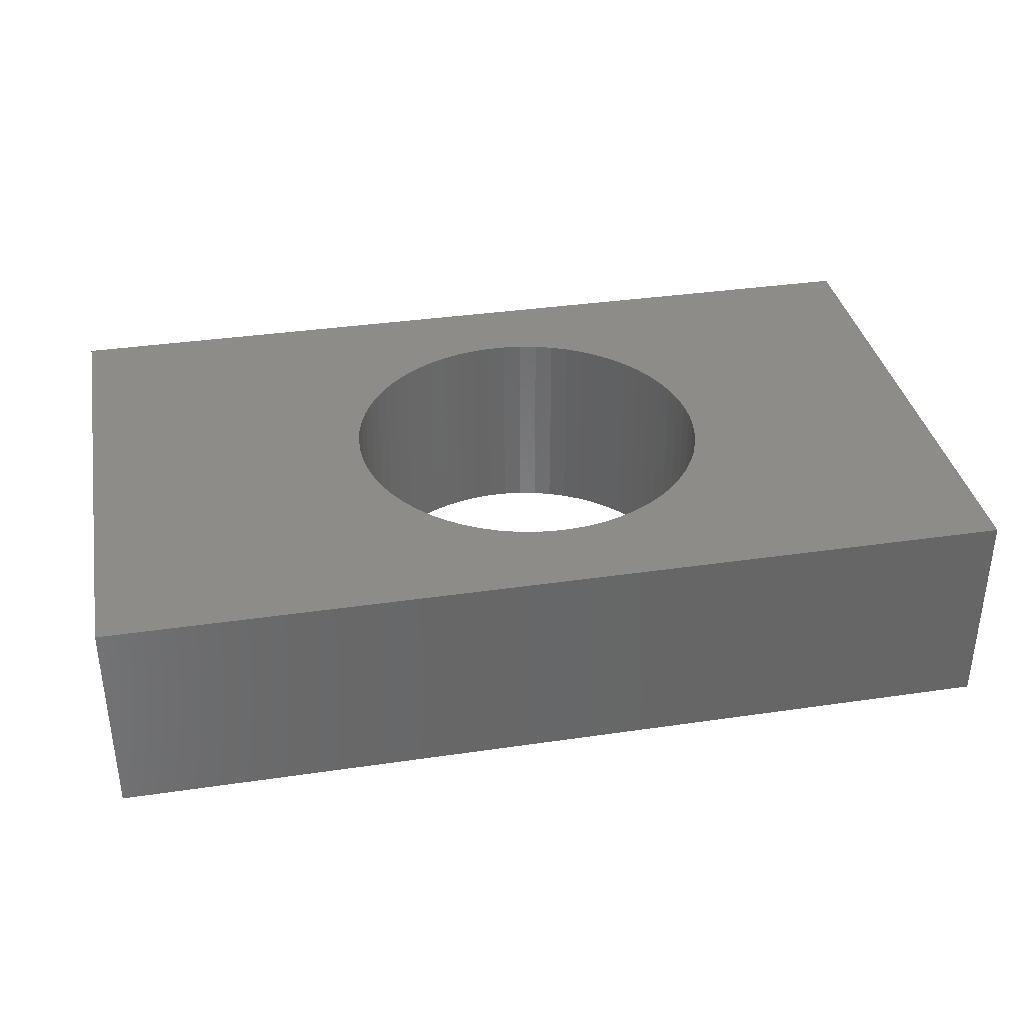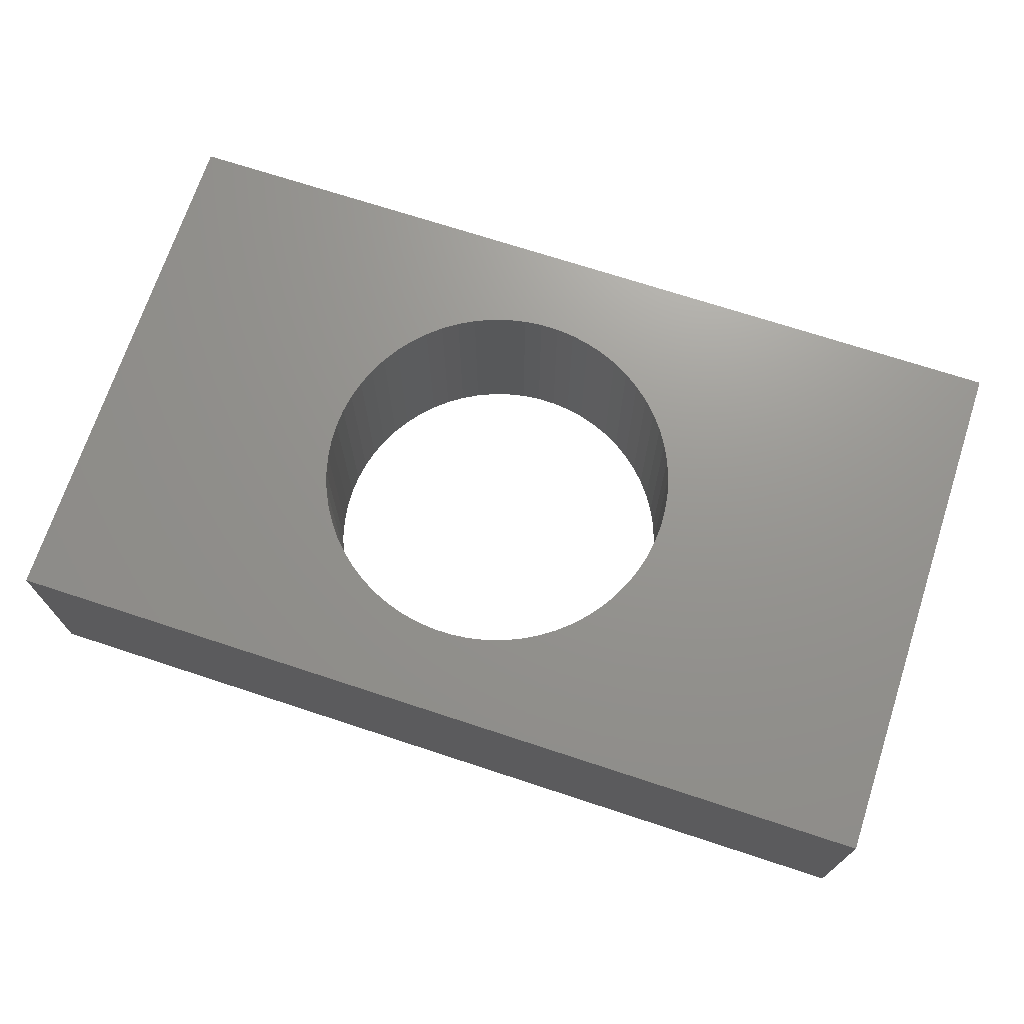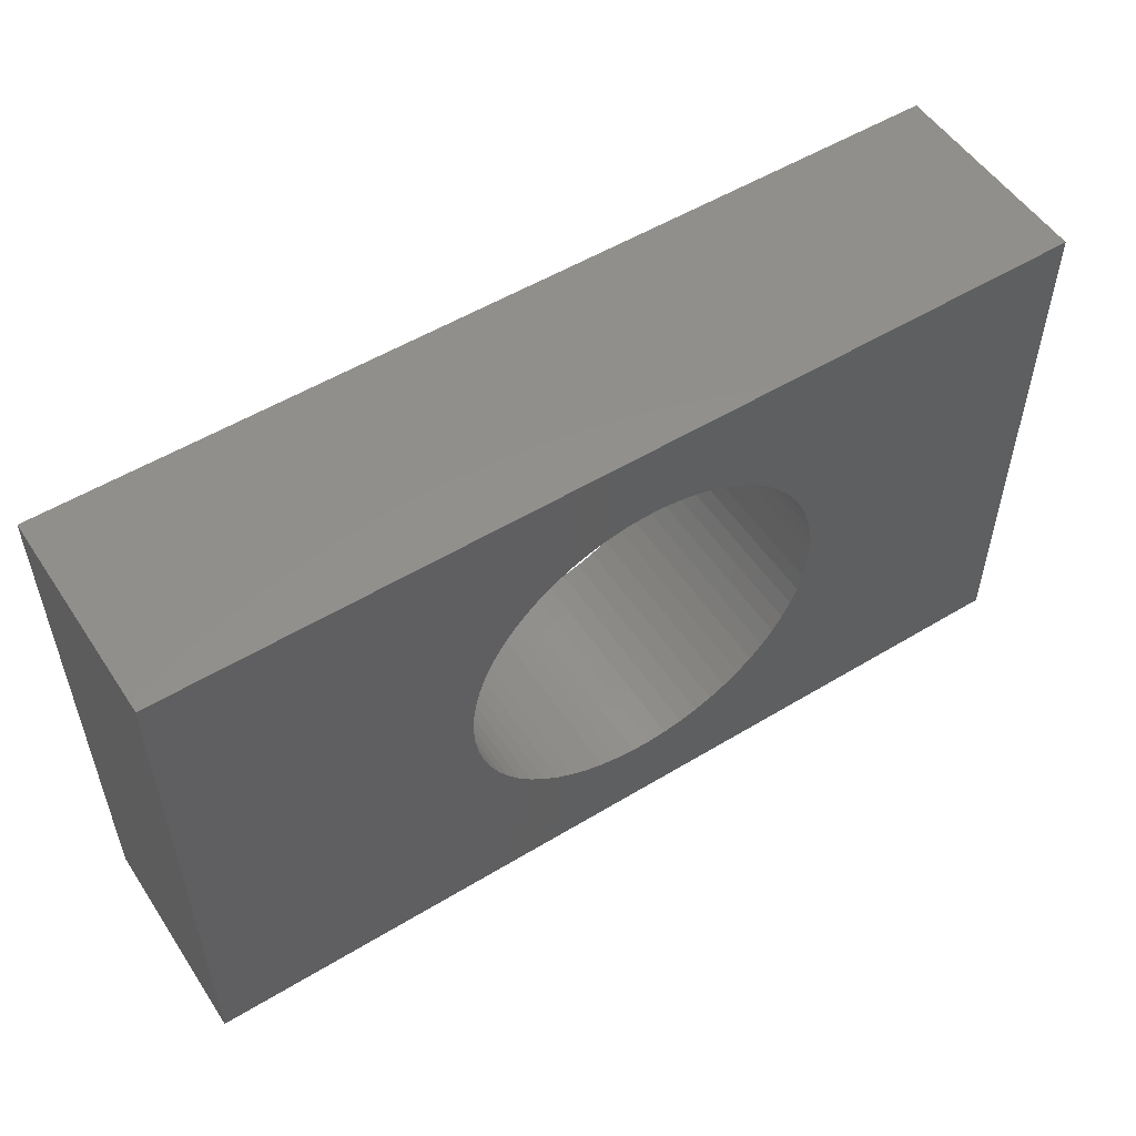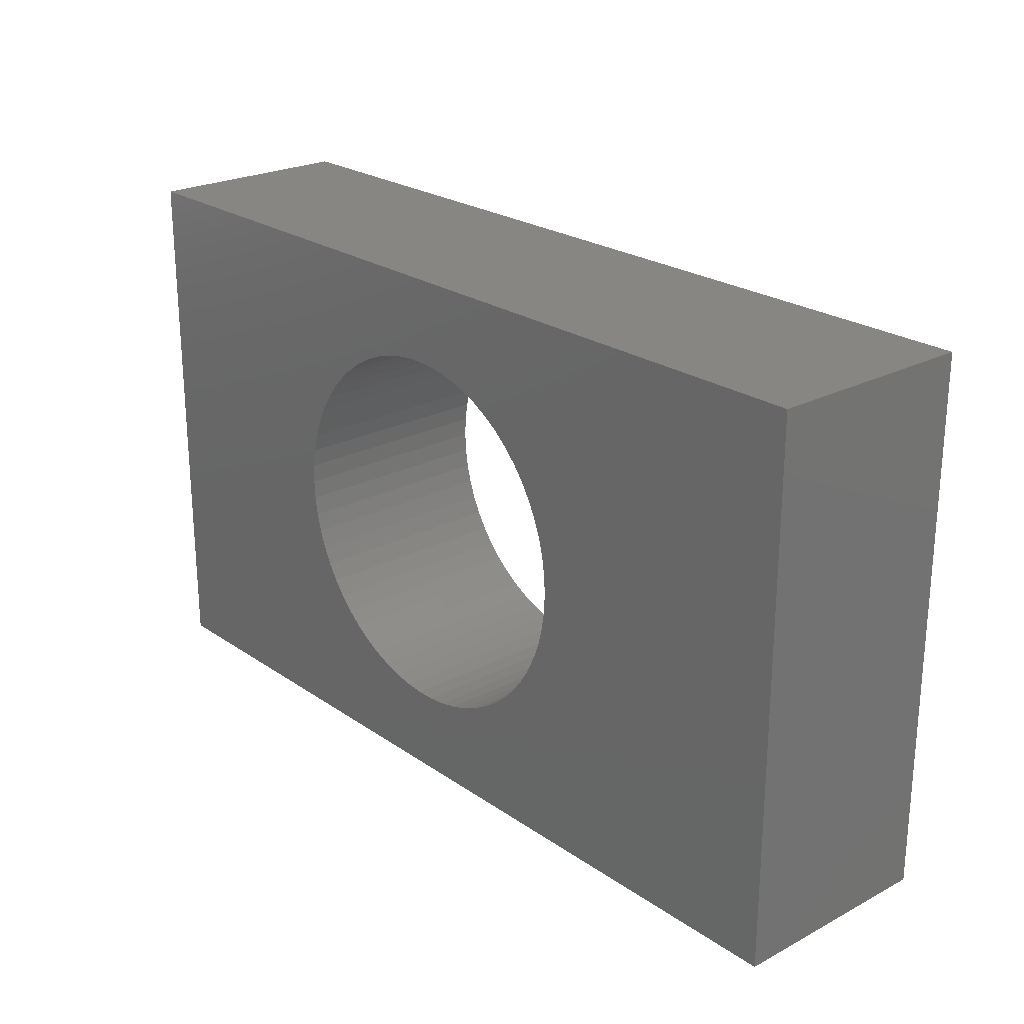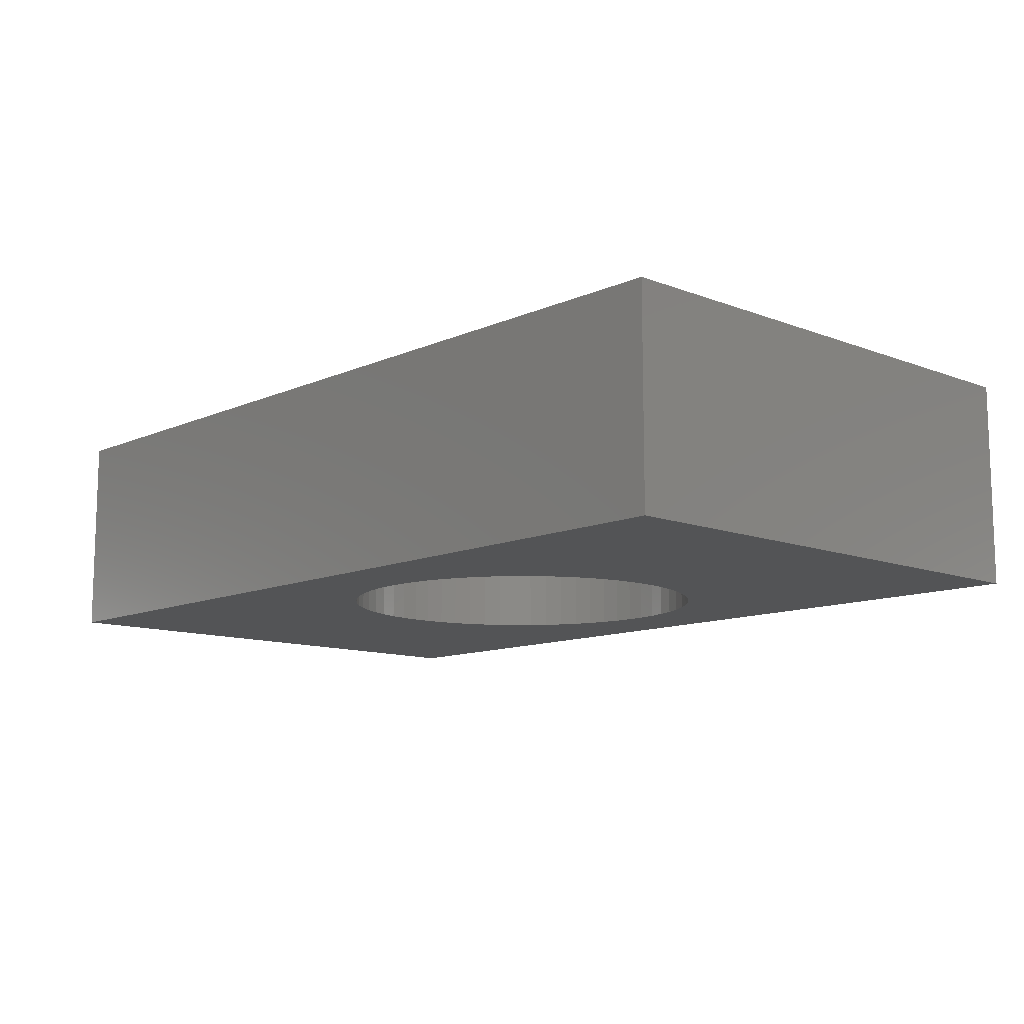
<metadata>
{"format":"stl","ext":"stl","renderer":"f3d","projection":"perspective","resolution":1024,"background":"white","views":[{"elev":35.8,"azim":169.1,"up":"+Y"},{"elev":70.7,"azim":18.2,"up":"+Y"},{"elev":53.3,"azim":147.1,"up":"+Z"},{"elev":23.6,"azim":48.8,"up":"+Z"},{"elev":-11.3,"azim":-133.0,"up":"+Y"}]}
</metadata>
<code>
# stl→obj: 264 verts, 396 faces
v 0.9332 -0.01587 -0.4407
v -0.9716 -0.4444 -0.4407
v -0.9716 -0.01587 -0.4407
v 0.9332 -0.4444 -0.4407
v -0.9716 -0.4444 0.688
v -0.9716 -0.01587 0.688
v 0.9332 -0.01587 0.688
v 0.9332 -0.4444 0.688
v -0.9716 0 -0.4407
v 0.9332 0 -0.4407
v -0.3489 -0.4444 -0.1291
v -0.3218 -0.4444 -0.1576
v -0.292 -0.4444 -0.1832
v -0.373 -0.4444 -0.09802
v -0.2597 -0.4444 -0.2056
v -0.3937 -0.4444 -0.06467
v -0.2254 -0.4444 -0.2247
v -0.4111 -0.4444 -0.02938
v -0.1893 -0.4444 -0.2402
v -0.4247 -0.4444 0.007478
v -0.1518 -0.4444 -0.252
v -0.4346 -0.4444 0.04553
v -0.1133 -0.4444 -0.2599
v -0.4405 -0.4444 0.08438
v -0.07415 -0.4444 -0.2639
v -0.4425 -0.4444 0.1236
v -0.03485 -0.4444 -0.2639
v -0.4405 -0.4444 0.1629
v -0.4346 -0.4444 0.2017
v -0.4247 -0.4444 0.2398
v -0.4111 -0.4444 0.2766
v -0.3937 -0.4444 0.3119
v -0.373 -0.4444 0.3453
v -0.3489 -0.4444 0.3764
v -0.3218 -0.4444 0.4049
v -0.292 -0.4444 0.4305
v -0.2597 -0.4444 0.4529
v -0.2254 -0.4444 0.472
v -0.1893 -0.4444 0.4875
v -0.1518 -0.4444 0.4993
v -0.1133 -0.4444 0.5072
v 0.004258 -0.4444 -0.2599
v 0.04276 -0.4444 -0.252
v 0.08026 -0.4444 -0.2402
v 0.1164 -0.4444 -0.2247
v 0.1507 -0.4444 -0.2056
v 0.183 -0.4444 -0.1832
v 0.2128 -0.4444 -0.1576
v 0.2399 -0.4444 -0.1291
v 0.264 -0.4444 -0.09802
v 0.2848 -0.4444 -0.06467
v 0.3021 -0.4444 -0.02938
v 0.3157 -0.4444 0.007478
v 0.3256 -0.4444 0.04553
v 0.3315 -0.4444 0.08438
v 0.3335 -0.4444 0.1236
v 0.3315 -0.4444 0.1629
v 0.3256 -0.4444 0.2017
v 0.3157 -0.4444 0.2398
v 0.3021 -0.4444 0.2766
v 0.2848 -0.4444 0.3119
v 0.264 -0.4444 0.3453
v 0.2399 -0.4444 0.3764
v 0.2128 -0.4444 0.4049
v 0.183 -0.4444 0.4305
v 0.1507 -0.4444 0.4529
v 0.1164 -0.4444 0.472
v 0.08026 -0.4444 0.4875
v 0.04276 -0.4444 0.4993
v -0.07415 -0.4444 0.5111
v -0.03485 -0.4444 0.5111
v 0.004258 -0.4444 0.5072
v -0.9716 0 0.688
v 0.9332 0 0.688
v -0.3489 1.041e-17 -0.1291
v -0.3218 1.041e-17 -0.1576
v -0.9716 1.041e-17 -0.4407
v -0.292 1.041e-17 -0.1832
v -0.373 1.041e-17 -0.09802
v -0.2597 1.041e-17 -0.2056
v -0.3937 1.041e-17 -0.06467
v -0.2254 1.041e-17 -0.2247
v -0.4111 1.041e-17 -0.02938
v -0.1893 1.041e-17 -0.2402
v -0.4247 1.041e-17 0.007478
v -0.1518 1.041e-17 -0.252
v -0.4346 1.041e-17 0.04553
v -0.1133 1.041e-17 -0.2599
v -0.4405 1.041e-17 0.08438
v -0.07415 1.041e-17 -0.2639
v -0.4425 1.041e-17 0.1236
v -0.03485 1.041e-17 -0.2639
v -0.9716 1.041e-17 0.688
v -0.4405 1.041e-17 0.1629
v -0.4346 1.041e-17 0.2017
v -0.4247 1.041e-17 0.2398
v -0.4111 1.041e-17 0.2766
v -0.3937 1.041e-17 0.3119
v -0.373 1.041e-17 0.3453
v -0.3489 1.041e-17 0.3764
v -0.3218 1.041e-17 0.4049
v -0.292 1.041e-17 0.4305
v -0.2597 1.041e-17 0.4529
v -0.2254 1.041e-17 0.472
v -0.1893 1.041e-17 0.4875
v -0.1518 1.041e-17 0.4993
v -0.1133 1.041e-17 0.5072
v 0.9332 1.041e-17 -0.4407
v 0.004258 1.041e-17 -0.2599
v 0.04276 1.041e-17 -0.252
v 0.08026 1.041e-17 -0.2402
v 0.1164 1.041e-17 -0.2247
v 0.1507 1.041e-17 -0.2056
v 0.183 1.041e-17 -0.1832
v 0.2128 1.041e-17 -0.1576
v 0.2399 1.041e-17 -0.1291
v 0.264 1.041e-17 -0.09802
v 0.2848 1.041e-17 -0.06467
v 0.3021 1.041e-17 -0.02938
v 0.3157 1.041e-17 0.007478
v 0.3256 1.041e-17 0.04553
v 0.3315 1.041e-17 0.08438
v 0.3335 1.041e-17 0.1236
v 0.9332 1.041e-17 0.688
v 0.3315 1.041e-17 0.1629
v 0.3256 1.041e-17 0.2017
v 0.3157 1.041e-17 0.2398
v 0.3021 1.041e-17 0.2766
v 0.2848 1.041e-17 0.3119
v 0.264 1.041e-17 0.3453
v 0.2399 1.041e-17 0.3764
v 0.2128 1.041e-17 0.4049
v 0.183 1.041e-17 0.4305
v 0.1507 1.041e-17 0.4529
v 0.1164 1.041e-17 0.472
v 0.08026 1.041e-17 0.4875
v 0.04276 1.041e-17 0.4993
v -0.07415 1.041e-17 0.5111
v -0.03485 1.041e-17 0.5111
v 0.004258 1.041e-17 0.5072
v 0.3315 -0.01587 0.1629
v 0.3335 -0.01587 0.1236
v 0.3256 -0.01587 0.2017
v 0.3157 -0.01587 0.2398
v 0.3021 -0.01587 0.2766
v 0.2848 -0.01587 0.3119
v 0.264 -0.01587 0.3453
v 0.2399 -0.01587 0.3764
v 0.2128 -0.01587 0.4049
v 0.183 -0.01587 0.4305
v 0.1507 -0.01587 0.4529
v 0.1164 -0.01587 0.472
v 0.08026 -0.01587 0.4875
v 0.04276 -0.01587 0.4993
v 0.004258 -0.01587 0.5072
v -0.03485 -0.01587 0.5111
v -0.07415 -0.01587 0.5111
v -0.1133 -0.01587 0.5072
v -0.1518 -0.01587 0.4993
v -0.1893 -0.01587 0.4875
v -0.2254 -0.01587 0.472
v -0.2597 -0.01587 0.4529
v -0.292 -0.01587 0.4305
v -0.3218 -0.01587 0.4049
v -0.3489 -0.01587 0.3764
v -0.373 -0.01587 0.3453
v -0.3937 -0.01587 0.3119
v -0.4111 -0.01587 0.2766
v -0.4247 -0.01587 0.2398
v -0.4346 -0.01587 0.2017
v -0.4405 -0.01587 0.1629
v -0.4425 -0.01587 0.1236
v -0.4405 -0.01587 0.08438
v -0.4346 -0.01587 0.04553
v -0.4247 -0.01587 0.007478
v -0.4111 -0.01587 -0.02938
v -0.3937 -0.01587 -0.06467
v -0.373 -0.01587 -0.09802
v -0.3489 -0.01587 -0.1291
v -0.3218 -0.01587 -0.1576
v -0.292 -0.01587 -0.1832
v -0.2597 -0.01587 -0.2056
v -0.2254 -0.01587 -0.2247
v -0.1893 -0.01587 -0.2402
v -0.1518 -0.01587 -0.252
v -0.1133 -0.01587 -0.2599
v -0.07415 -0.01587 -0.2639
v -0.03485 -0.01587 -0.2639
v 0.004258 -0.01587 -0.2599
v 0.04276 -0.01587 -0.252
v 0.08026 -0.01587 -0.2402
v 0.1164 -0.01587 -0.2247
v 0.1507 -0.01587 -0.2056
v 0.183 -0.01587 -0.1832
v 0.2128 -0.01587 -0.1576
v 0.2399 -0.01587 -0.1291
v 0.264 -0.01587 -0.09802
v 0.2848 -0.01587 -0.06467
v 0.3021 -0.01587 -0.02938
v 0.3157 -0.01587 0.007478
v 0.3256 -0.01587 0.04553
v 0.3315 -0.01587 0.08438
v 0.3335 0 0.1236
v 0.3315 0 0.1629
v 0.3256 0 0.2017
v 0.3157 0 0.2398
v 0.3021 0 0.2766
v 0.2848 0 0.3119
v 0.264 0 0.3453
v 0.2399 0 0.3764
v 0.2128 0 0.4049
v 0.183 0 0.4305
v 0.1507 0 0.4529
v 0.1164 0 0.472
v 0.08026 0 0.4875
v 0.04276 0 0.4993
v 0.004258 0 0.5072
v -0.03485 0 0.5111
v -0.07415 0 0.5111
v -0.1133 0 0.5072
v -0.1518 0 0.4993
v -0.1893 0 0.4875
v -0.2254 0 0.472
v -0.2597 0 0.4529
v -0.292 0 0.4305
v -0.3218 0 0.4049
v -0.3489 0 0.3764
v -0.373 0 0.3453
v -0.3937 0 0.3119
v -0.4111 0 0.2766
v -0.4247 0 0.2398
v -0.4346 0 0.2017
v -0.4405 0 0.1629
v -0.4425 0 0.1236
v -0.4405 0 0.08438
v -0.4346 0 0.04553
v -0.4247 0 0.007478
v -0.4111 0 -0.02938
v -0.3937 0 -0.06467
v -0.373 0 -0.09802
v -0.3489 0 -0.1291
v -0.3218 0 -0.1576
v -0.292 0 -0.1832
v -0.2597 0 -0.2056
v -0.2254 0 -0.2247
v -0.1893 0 -0.2402
v -0.1518 0 -0.252
v -0.1133 0 -0.2599
v -0.07415 0 -0.2639
v -0.03485 0 -0.2639
v 0.004258 0 -0.2599
v 0.04276 0 -0.252
v 0.08026 0 -0.2402
v 0.1164 0 -0.2247
v 0.1507 0 -0.2056
v 0.183 0 -0.1832
v 0.2128 0 -0.1576
v 0.2399 0 -0.1291
v 0.264 0 -0.09802
v 0.2848 0 -0.06467
v 0.3021 0 -0.02938
v 0.3157 0 0.007478
v 0.3256 0 0.04553
v 0.3315 0 0.08438
f 1 2 3
f 1 4 2
f 3 5 6
f 3 2 5
f 7 4 1
f 7 8 4
f 1 3 9
f 1 9 10
f 11 2 12
f 13 12 2
f 14 2 11
f 15 13 2
f 16 2 14
f 17 15 2
f 18 2 16
f 19 17 2
f 20 2 18
f 21 19 2
f 22 2 20
f 23 21 2
f 24 2 22
f 25 23 2
f 26 2 24
f 27 25 2
f 5 2 26
f 28 5 26
f 29 5 28
f 30 5 29
f 31 5 30
f 32 5 31
f 33 5 32
f 34 5 33
f 35 5 34
f 36 5 35
f 37 5 36
f 38 5 37
f 39 5 38
f 40 5 39
f 41 5 40
f 4 27 2
f 4 42 27
f 4 43 42
f 4 44 43
f 4 45 44
f 4 46 45
f 4 47 46
f 4 48 47
f 4 49 48
f 4 50 49
f 4 51 50
f 4 52 51
f 4 53 52
f 4 54 53
f 4 55 54
f 4 56 55
f 8 56 4
f 8 57 56
f 8 58 57
f 8 59 58
f 8 60 59
f 8 61 60
f 8 62 61
f 8 63 62
f 8 64 63
f 8 65 64
f 8 66 65
f 8 67 66
f 8 68 67
f 8 69 68
f 8 5 70
f 70 5 41
f 8 70 71
f 8 71 72
f 8 72 69
f 6 8 7
f 6 5 8
f 3 6 73
f 3 73 9
f 7 1 10
f 7 10 74
f 75 76 77
f 78 77 76
f 79 75 77
f 80 77 78
f 81 79 77
f 82 77 80
f 83 81 77
f 84 77 82
f 85 83 77
f 86 77 84
f 87 85 77
f 88 77 86
f 89 87 77
f 90 77 88
f 91 89 77
f 92 77 90
f 93 91 77
f 94 91 93
f 95 94 93
f 96 95 93
f 97 96 93
f 98 97 93
f 99 98 93
f 100 99 93
f 101 100 93
f 102 101 93
f 103 102 93
f 104 103 93
f 105 104 93
f 106 105 93
f 107 106 93
f 108 77 92
f 108 92 109
f 108 109 110
f 108 110 111
f 108 111 112
f 108 112 113
f 108 113 114
f 108 114 115
f 108 115 116
f 108 116 117
f 108 117 118
f 108 118 119
f 108 119 120
f 108 120 121
f 108 121 122
f 108 122 123
f 124 108 123
f 124 123 125
f 124 125 126
f 124 126 127
f 124 127 128
f 124 128 129
f 124 129 130
f 124 130 131
f 124 131 132
f 124 132 133
f 124 133 134
f 124 134 135
f 124 135 136
f 124 136 137
f 124 138 93
f 138 107 93
f 124 139 138
f 124 140 139
f 124 137 140
f 141 142 56
f 141 56 57
f 143 57 58
f 143 141 57
f 144 58 59
f 144 143 58
f 145 59 60
f 145 144 59
f 146 60 61
f 146 145 60
f 147 61 62
f 147 146 61
f 148 62 63
f 148 147 62
f 149 63 64
f 149 148 63
f 150 64 65
f 150 65 66
f 150 149 64
f 151 150 66
f 152 66 67
f 152 67 68
f 152 151 66
f 153 152 68
f 154 68 69
f 154 153 68
f 155 69 72
f 155 154 69
f 156 72 71
f 156 155 72
f 157 71 70
f 157 70 41
f 157 156 71
f 158 157 41
f 159 158 41
f 159 41 40
f 160 159 40
f 160 40 39
f 161 160 39
f 161 39 38
f 162 161 38
f 162 38 37
f 163 162 37
f 163 37 36
f 164 163 36
f 164 36 35
f 165 35 34
f 165 164 35
f 166 34 33
f 166 165 34
f 167 33 32
f 167 166 33
f 168 32 31
f 168 167 32
f 169 31 30
f 169 168 31
f 170 30 29
f 170 29 28
f 170 169 30
f 171 170 28
f 172 28 26
f 172 26 24
f 172 171 28
f 173 24 22
f 173 172 24
f 174 22 20
f 174 173 22
f 175 174 20
f 176 20 18
f 176 18 16
f 176 175 20
f 177 16 14
f 177 176 16
f 178 177 14
f 179 14 11
f 179 178 14
f 180 11 12
f 180 179 11
f 181 12 13
f 181 180 12
f 182 13 15
f 182 15 17
f 182 181 13
f 183 182 17
f 184 183 17
f 184 17 19
f 184 19 21
f 185 184 21
f 186 185 21
f 186 21 23
f 187 186 23
f 187 23 25
f 187 25 27
f 188 187 27
f 188 27 42
f 189 188 42
f 190 189 42
f 190 42 43
f 191 190 43
f 191 43 44
f 191 44 45
f 192 191 45
f 192 45 46
f 193 192 46
f 194 193 46
f 194 46 47
f 195 194 47
f 195 47 48
f 196 195 48
f 196 48 49
f 197 196 49
f 197 49 50
f 198 197 50
f 198 50 51
f 199 51 52
f 199 198 51
f 200 52 53
f 200 199 52
f 201 53 54
f 201 200 53
f 202 54 55
f 202 201 54
f 142 55 56
f 142 202 55
f 6 7 74
f 6 74 73
f 141 203 142
f 141 204 203
f 143 205 204
f 143 204 141
f 144 206 205
f 144 205 143
f 145 207 206
f 145 206 144
f 146 208 207
f 146 207 145
f 147 209 208
f 147 208 146
f 148 210 209
f 148 209 147
f 149 211 210
f 149 210 148
f 150 212 211
f 150 211 149
f 151 213 212
f 151 212 150
f 152 214 213
f 152 213 151
f 153 215 214
f 153 214 152
f 154 216 215
f 154 215 153
f 155 217 216
f 155 216 154
f 156 218 217
f 156 217 155
f 157 219 218
f 157 218 156
f 158 220 219
f 158 219 157
f 159 221 220
f 159 220 158
f 160 221 159
f 160 222 221
f 161 222 160
f 161 223 222
f 162 223 161
f 162 224 223
f 163 224 162
f 163 225 224
f 164 225 163
f 164 226 225
f 165 227 226
f 165 226 164
f 166 228 227
f 166 227 165
f 167 229 228
f 167 228 166
f 168 230 229
f 168 229 167
f 169 231 230
f 169 230 168
f 170 232 231
f 170 231 169
f 171 233 232
f 171 232 170
f 172 234 233
f 172 233 171
f 173 235 234
f 173 234 172
f 174 236 235
f 174 235 173
f 175 237 236
f 175 236 174
f 176 238 237
f 176 237 175
f 177 239 238
f 177 238 176
f 178 240 239
f 178 239 177
f 179 241 240
f 179 240 178
f 180 242 241
f 180 241 179
f 181 243 242
f 181 242 180
f 182 244 243
f 182 243 181
f 183 245 244
f 183 244 182
f 184 245 183
f 184 246 245
f 185 246 184
f 185 247 246
f 186 247 185
f 186 248 247
f 187 248 186
f 187 249 248
f 188 249 187
f 188 250 249
f 189 250 188
f 189 251 250
f 190 251 189
f 190 252 251
f 191 252 190
f 191 253 252
f 192 253 191
f 192 254 253
f 193 254 192
f 193 255 254
f 194 255 193
f 194 256 255
f 195 256 194
f 195 257 256
f 196 257 195
f 196 258 257
f 197 258 196
f 197 259 258
f 198 259 197
f 198 260 259
f 199 261 260
f 199 260 198
f 200 262 261
f 200 261 199
f 201 263 262
f 201 262 200
f 202 264 263
f 202 263 201
f 142 203 264
f 142 264 202

</code>
